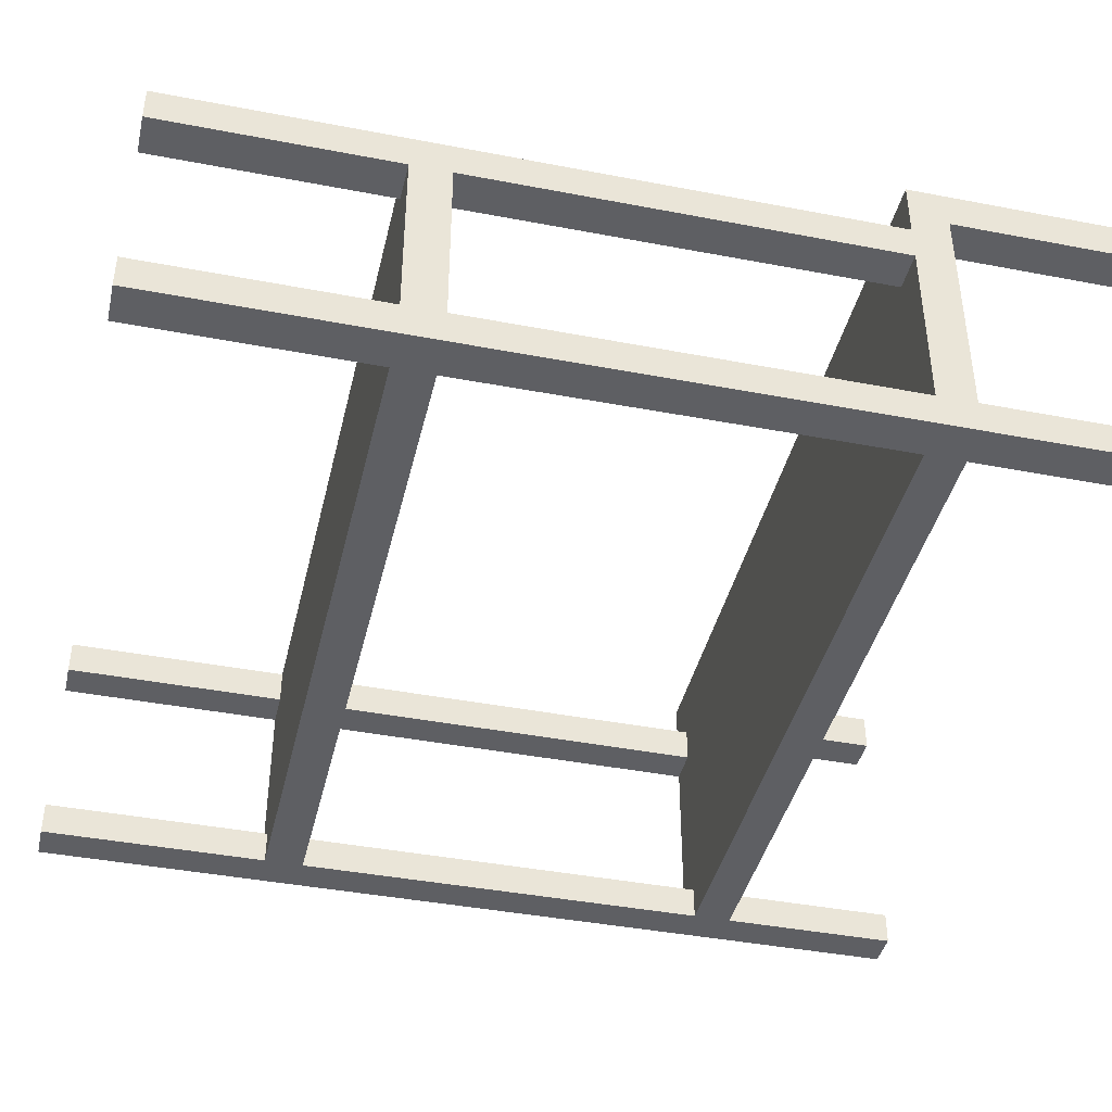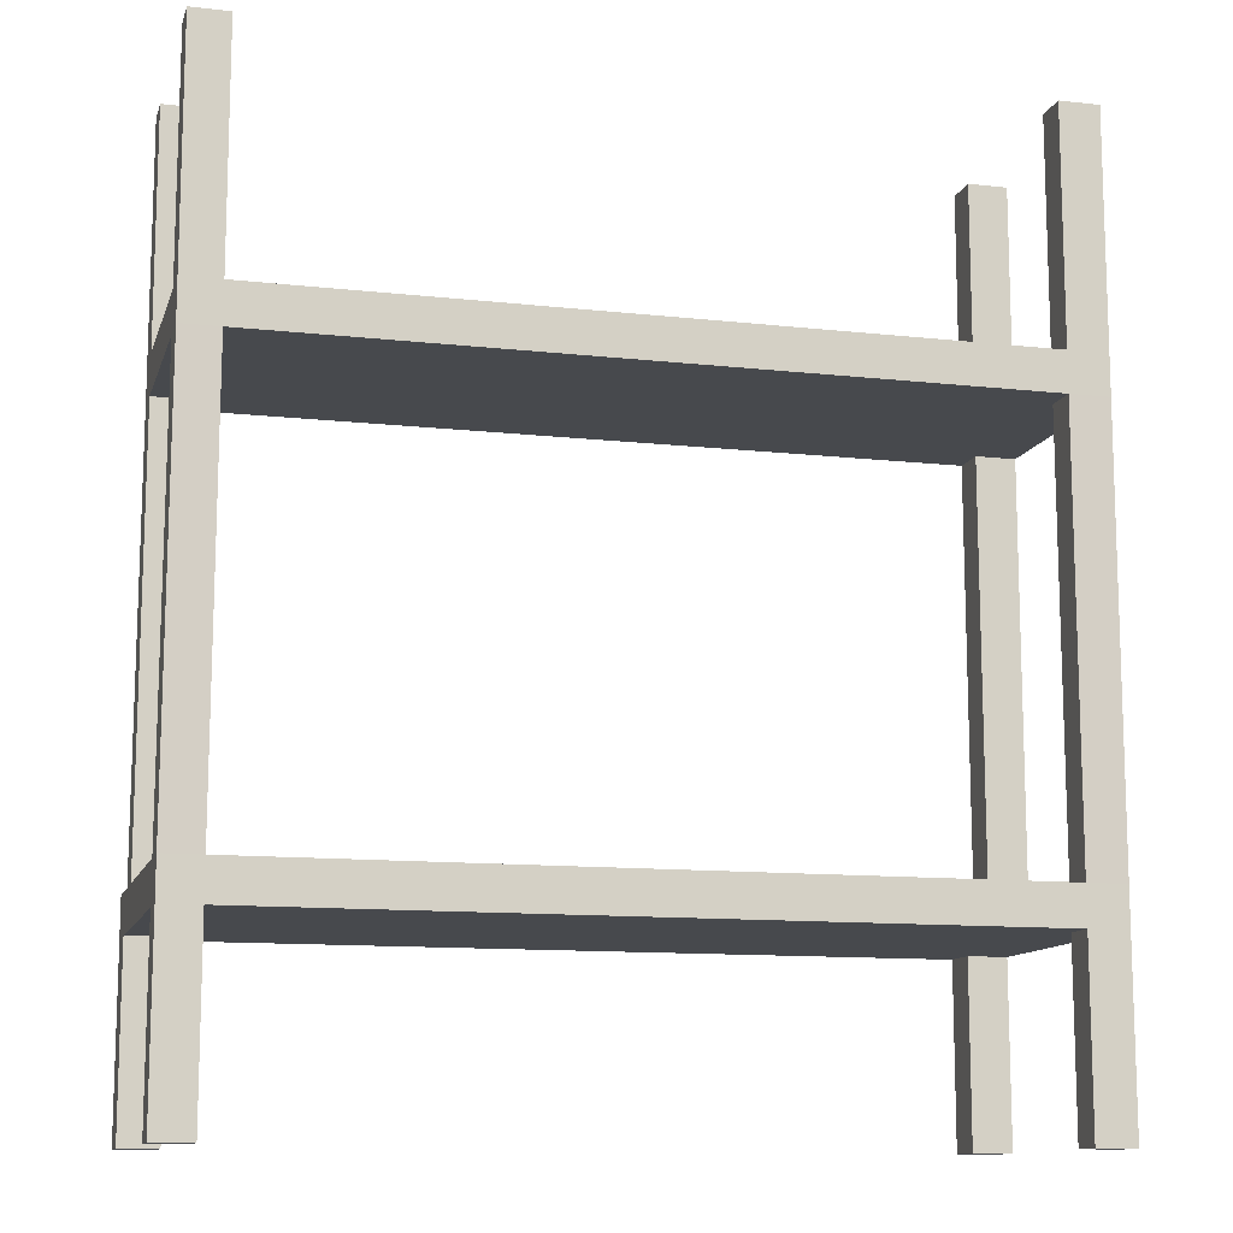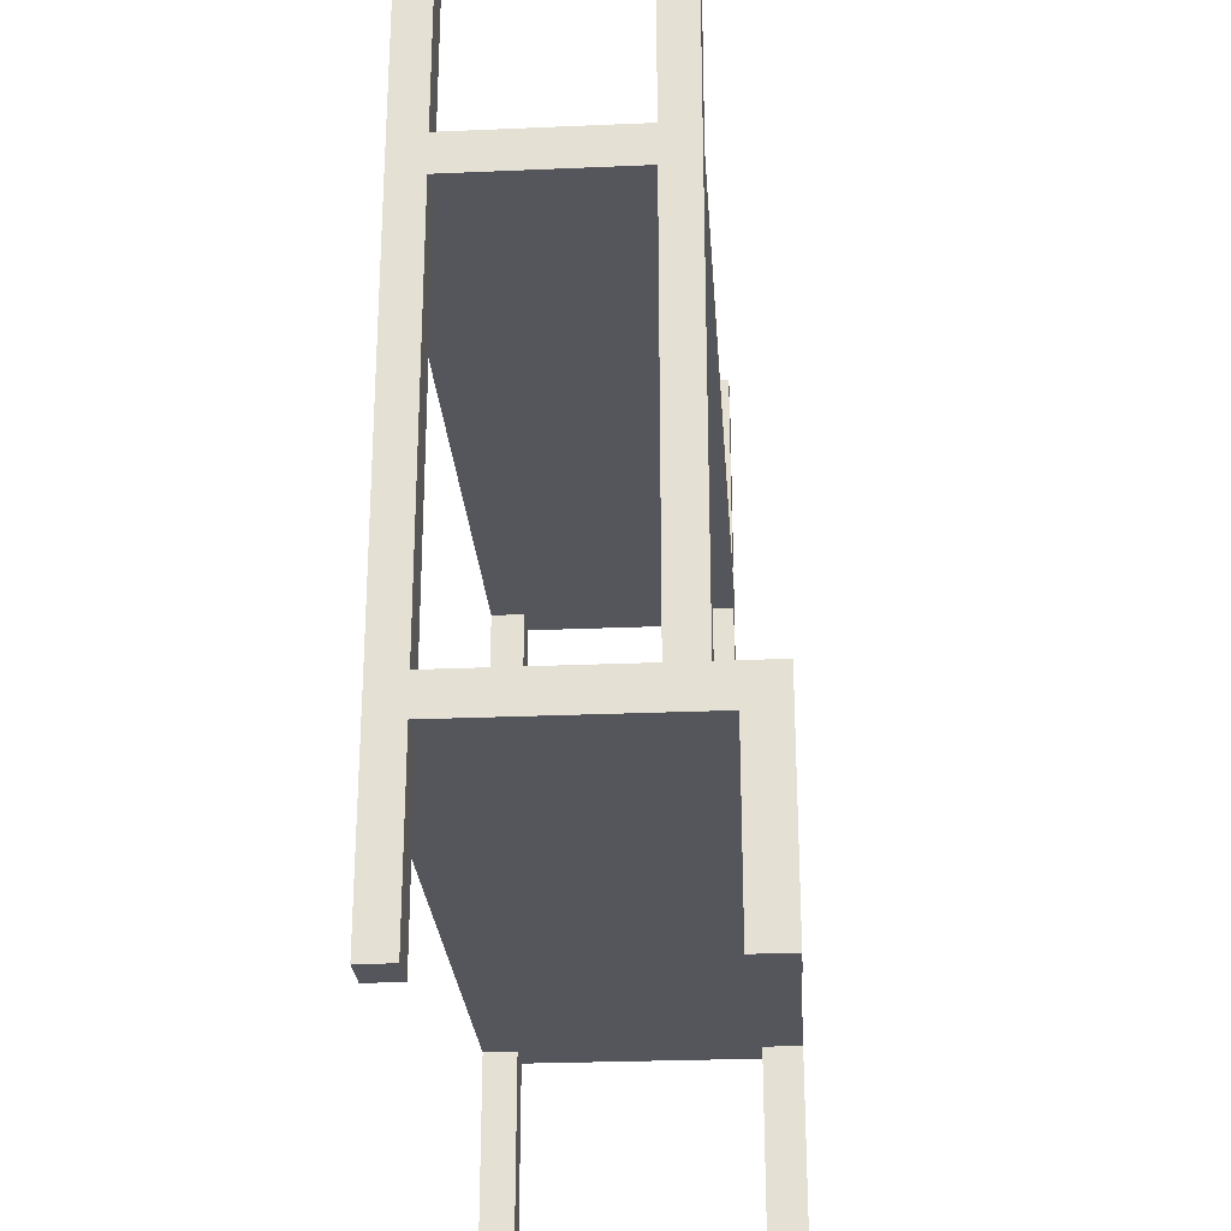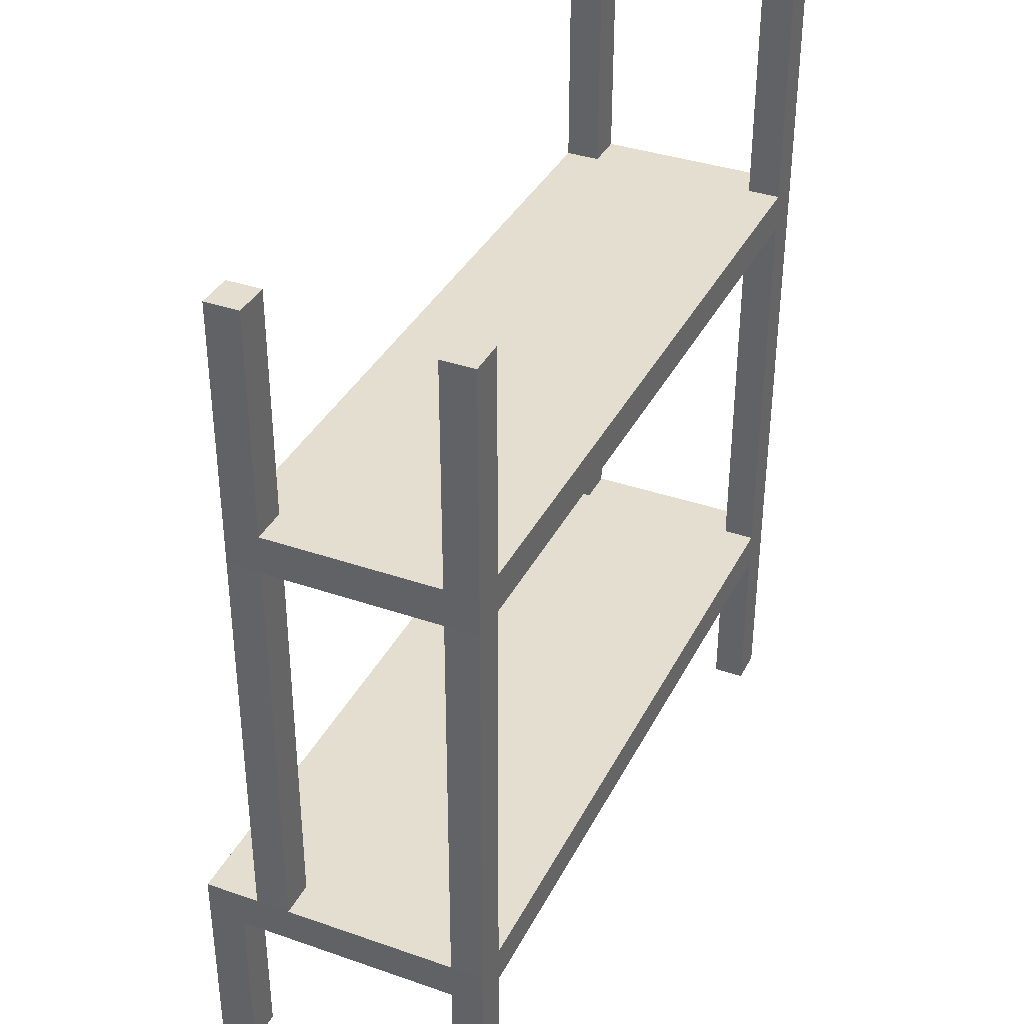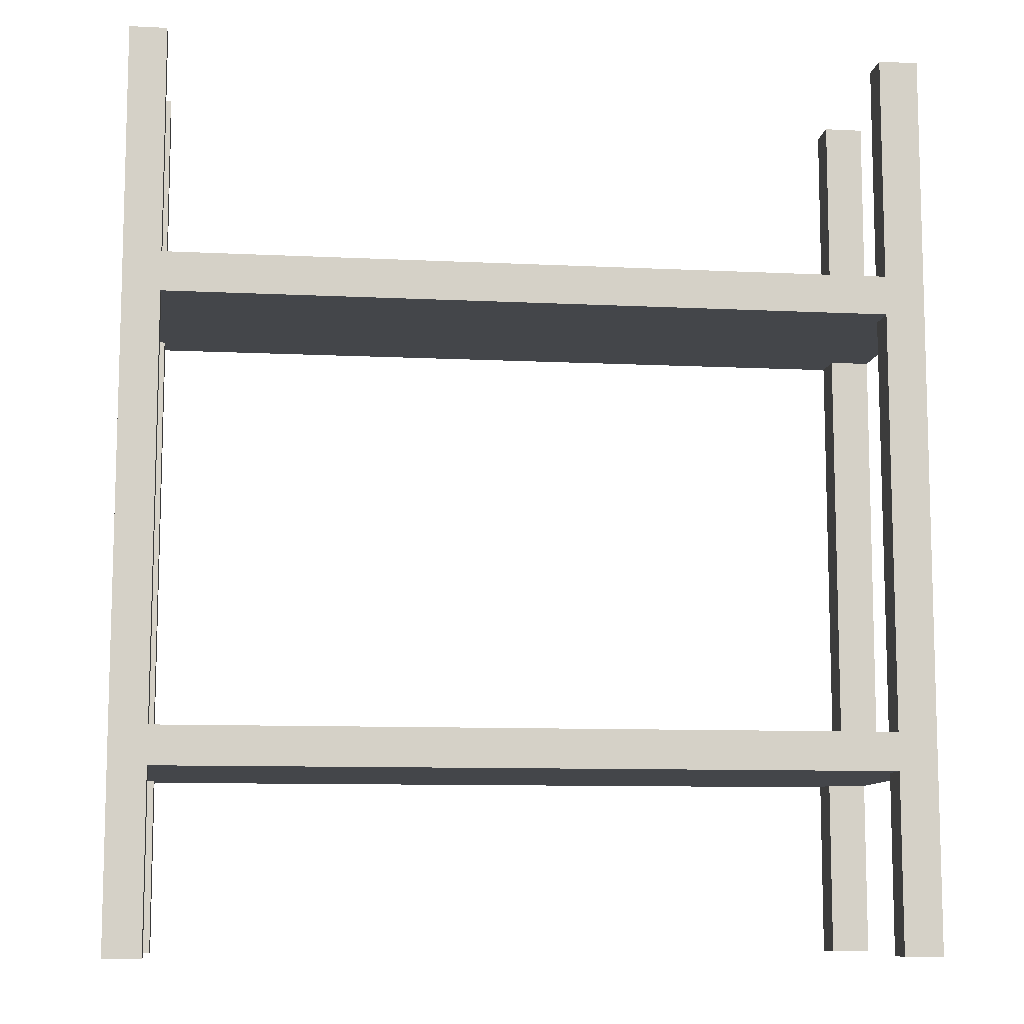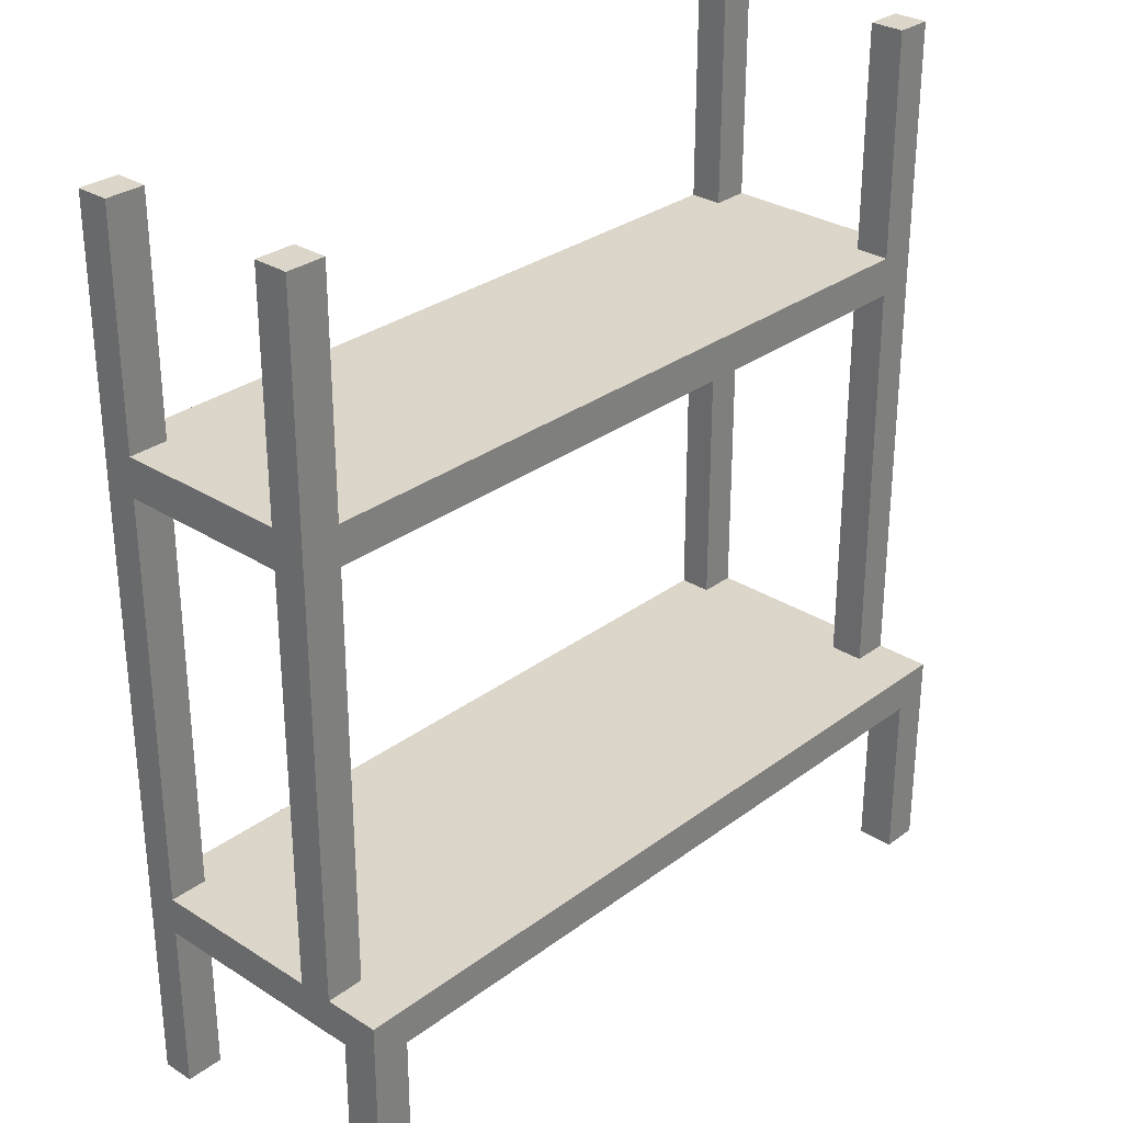
<metadata>
{"format":"obj","ext":"obj","renderer":"f3d","projection":"perspective","resolution":1024,"background":"white","views":[{"elev":-41.5,"azim":-103.1,"up":"+Z"},{"elev":-12.0,"azim":165.1,"up":"+Y"},{"elev":-26.3,"azim":-86.1,"up":"+Y"},{"elev":36.4,"azim":114.3,"up":"+Y"},{"elev":-9.8,"azim":172.7,"up":"+Y"},{"elev":29.9,"azim":-47.2,"up":"+Y"}]}
</metadata>
<code>
g default
v -15.04 16.97 4.821
v -15.04 15.47 4.821
v 15.44 16.97 4.821
v 15.44 15.47 4.821
v 15.44 16.97 -4.523
v 15.44 15.47 -4.523
v -15.04 16.97 -4.523
v -15.04 15.47 -4.523
v -13.53 16.97 -4.523
v -13.53 16.97 4.821
v -13.53 15.47 4.821
v -13.53 15.47 -4.523
v 14.03 16.97 -4.523
v 14.03 16.97 4.821
v 14.03 15.47 4.821
v 14.03 15.47 -4.523
v 14.03 16.97 -3.248
v 15.44 16.97 -3.248
v 15.44 15.47 -3.248
v 14.03 15.47 -3.248
v -13.53 15.47 -3.248
v -15.04 15.47 -3.248
v -15.04 16.97 -3.248
v -13.53 16.97 -3.248
v 14.03 16.97 3.493
v 15.44 16.97 3.493
v 15.44 15.47 3.493
v 14.03 15.47 3.493
v -13.53 15.47 3.493
v -15.04 15.47 3.493
v -15.04 16.97 3.493
v -13.53 16.97 3.493
v -15.03 -0.5198 4.826
v -15.03 -1.975 4.826
v 15.48 -0.5198 4.826
v 15.48 -1.975 4.826
v 15.48 -0.5198 -4.487
v 15.48 -1.975 -4.487
v -15.03 -0.5198 -4.487
v -15.03 -1.975 -4.487
v -15.03 -0.5198 -3.233
v 15.48 -0.5198 -3.233
v 15.48 -1.975 -3.233
v -15.03 -1.975 -3.233
v -15.03 -0.5198 3.498
v 15.48 -0.5198 3.498
v 15.48 -1.975 3.498
v -15.03 -1.975 3.498
v -13.56 -0.5198 -4.487
v -13.56 -0.5198 -3.233
v -13.56 -0.5198 3.498
v -13.56 -0.5198 4.826
v -13.56 -1.975 4.826
v -13.56 -1.975 3.498
v -13.56 -1.975 -3.233
v -13.56 -1.975 -4.487
v 14.06 -0.5198 -3.233
v 14.06 -0.5198 -4.487
v 14.06 -1.975 -4.487
v 14.06 -1.975 -3.233
v 14.06 -1.975 3.498
v 14.06 -1.975 4.826
v 14.06 -0.5198 4.826
v 14.06 -0.5198 3.498
v -15.03 -8.743 -4.487
v -15.03 -8.743 -3.233
v -13.56 -8.743 -4.487
v -13.56 -8.743 -3.233
v 14.06 -8.743 -4.487
v 14.06 -8.743 -3.233
v 15.48 -8.743 -4.487
v 15.48 -8.743 -3.233
v -13.56 -0.5198 6.967
v -13.56 -1.975 6.967
v 14.06 -1.975 6.967
v 14.06 -0.5198 6.967
v -15.03 -0.5198 6.967
v -15.03 -1.975 6.967
v 15.48 -1.975 6.967
v 15.48 -0.5198 6.967
v -13.56 -0.5198 5.518
v 14.06 -0.5198 5.518
v 15.48 -0.5198 5.518
v 15.48 -1.975 5.518
v 14.06 -1.975 5.518
v -13.56 -1.975 5.518
v -15.03 -1.975 5.518
v -15.03 -0.5198 5.518
v 15.48 -8.711 5.518
v 14.06 -8.711 5.518
v 15.48 -8.711 6.967
v 14.06 -8.711 6.967
v -13.56 -8.711 5.518
v -15.03 -8.711 5.518
v -13.56 -8.711 6.967
v -15.03 -8.711 6.967
v 14.03 25.67 -4.523
v 14.03 25.67 -3.248
v 15.44 25.67 -3.248
v 15.44 25.67 -4.523
v -15.04 25.67 -4.523
v -15.04 25.67 -3.248
v -13.53 25.67 -3.248
v -13.53 25.67 -4.523
v 14.03 25.67 3.493
v 14.03 25.67 4.821
v 15.44 25.67 4.821
v 15.44 25.67 3.493
v -15.04 25.67 3.493
v -13.53 25.67 3.493
v -15.04 25.67 4.821
v -13.53 25.67 4.821
g Kitchen_rack:pCube9
f 14 15 4 3
f 18 19 6 5
f 5 6 16 13
f 7 8 22 23
f 97 98 99 100
f 101 102 103 104
f 1 2 11 10
f 9 12 8 7
f 9 24 17 13
f 10 11 15 14
f 21 12 16 20
f 13 16 12 9
f 17 25 26 18
f 26 27 19 18
f 28 20 19 27
f 29 21 20 28
f 30 22 21 29
f 23 22 30 31
f 24 23 31 32
f 17 24 32 25
f 105 106 107 108
f 3 4 27 26
f 11 29 28 15
f 31 30 2 1
f 110 109 111 112
f 25 32 10 14
f 73 74 75 76
f 42 43 38 37
f 58 59 56 49
f 39 40 44 41
f 55 56 59 60
f 49 50 57 58
f 50 51 64 57
f 46 47 43 42
f 54 55 60 61
f 41 44 48 45
f 51 52 63 64
f 35 36 47 46
f 53 54 61 62
f 45 48 34 33
f 41 45 51 50
f 77 78 74 73
f 48 44 55 54
f 66 65 67 68
f 49 56 40 39
f 37 38 59 58
f 70 69 71 72
f 61 60 43 47
f 76 75 79 80
f 57 64 46 42
f 44 40 65 66
f 40 56 67 65
f 56 55 68 67
f 55 44 66 68
f 60 59 69 70
f 59 38 71 69
f 38 43 72 71
f 43 60 70 72
f 50 49 12 21
f 52 51 29 11
f 51 45 30 29
f 58 57 20 16
f 64 63 15 28
f 46 64 28 27
f 46 27 4 35
f 35 4 15 63
f 58 16 6 37
f 37 6 19 42
f 42 19 20 57
f 41 22 8 39
f 39 8 12 49
f 50 21 22 41
f 52 11 2 33
f 33 2 30 45
f 47 36 62 61
f 53 34 48 54
f 53 62 85 86
f 63 52 81 82
f 33 34 87 88
f 34 53 86 87
f 52 33 88 81
f 62 36 84 85
f 36 35 83 84
f 35 63 82 83
f 82 81 73 76
f 83 82 76 80
f 84 83 80 79
f 90 89 91 92
f 86 85 75 74
f 94 93 95 96
f 88 87 78 77
f 81 88 77 73
f 85 84 89 90
f 84 79 91 89
f 79 75 92 91
f 75 85 90 92
f 87 86 93 94
f 86 74 95 93
f 74 78 96 95
f 78 87 94 96
f 13 17 98 97
f 17 18 99 98
f 18 5 100 99
f 5 13 97 100
f 7 23 102 101
f 23 24 103 102
f 24 9 104 103
f 9 7 101 104
f 25 14 106 105
f 14 3 107 106
f 3 26 108 107
f 26 25 105 108
f 32 31 109 110
f 31 1 111 109
f 1 10 112 111
f 10 32 110 112

</code>
